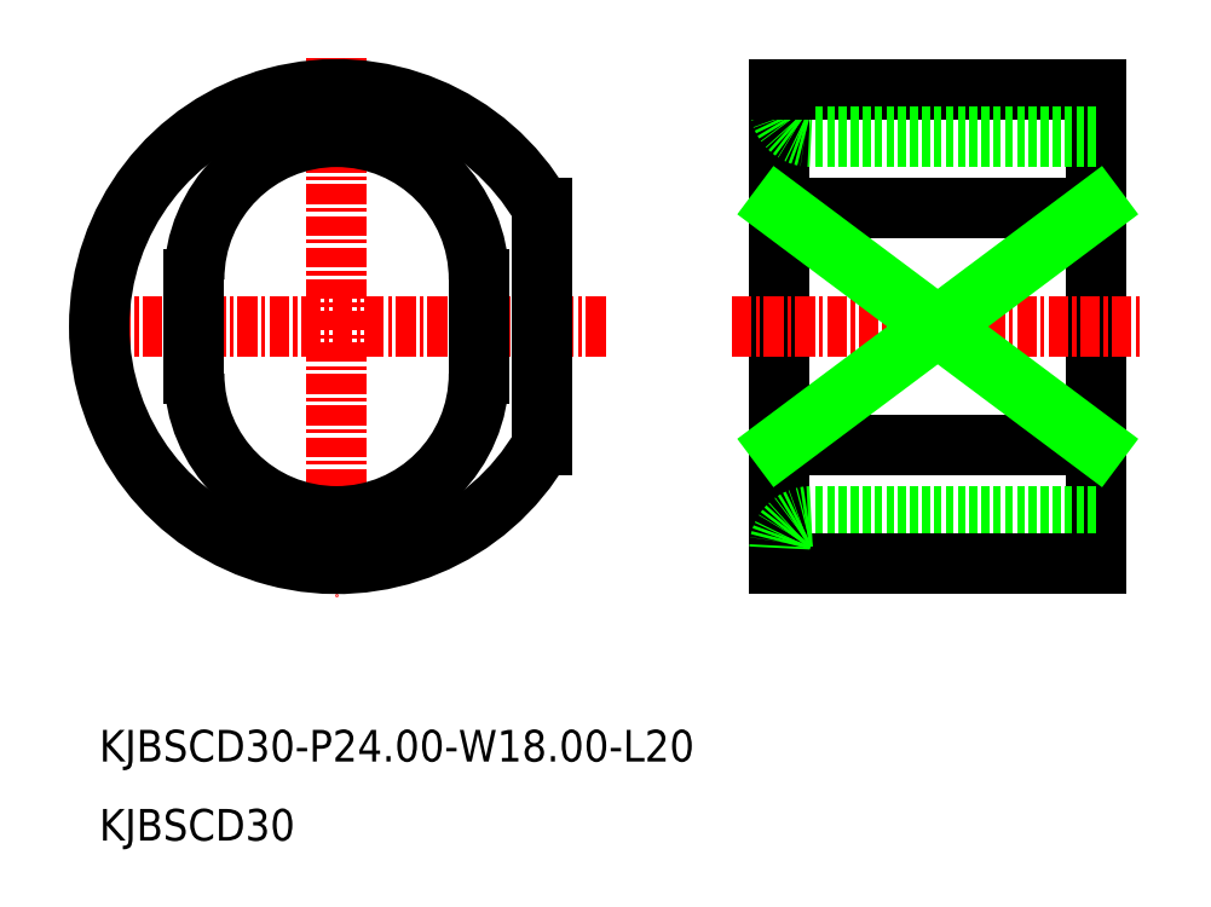
<metadata>
{"format":"dxf","ext":"dxf","renderer":"ezdxf+matplotlib","layout":"modelspace","background":"white","min_lineweight":24,"dpi":150}
</metadata>
<code>
0
SECTION
2
ENTITIES
0
LINE
8
CENTER
10
-1297
20
-848.4
30
0
11
-1331
21
-848.4
31
0
0
LINE
8
CENTER
10
-1314
20
-831.4
30
0
11
-1314
21
-865.4
31
0
0
LINE
8
0
10
-1266
20
-833.4
30
0
11
-1266
21
-863.4
31
0
0
LINE
8
0
10
-1286
20
-833.4
30
0
11
-1286
21
-863.4
31
0
0
ARC
8
0
10
-1284
20
-834.4
30
0
40
2
50
180
51
270
0
LINE
8
0
10
-1286
20
-833.4
30
0
11
-1266
21
-833.4
31
0
0
LINE
8
CENTER
10
-1289
20
-848.4
30
0
11
-1263
21
-848.4
31
0
0
LINE
8
0
10
-1266
20
-836.4
30
0
11
-1284
21
-836.4
31
0
0
LINE
8
0
10
-1266
20
-860.4
30
0
11
-1284
21
-860.4
31
0
0
LINE
8
0
10
-1286
20
-863.4
30
0
11
-1266
21
-863.4
31
0
0
ARC
8
0
10
-1284
20
-862.4
30
0
40
2
50
90
51
180
0
TEXT
8
0
10
-1329
20
-875.9
30
0
40
2
1
KJBSCD30-P24-W18-L20
0
TEXT
8
0
10
-1329
20
-880.9
30
0
40
2
1
KJBSCD30
0
ARC
8
0
10
-1314
20
-848.4
30
0
40
15
50
29.93
51
330.1
0
ARC
8
0
10
-1314
20
-845.4
30
0
40
9
50
0
51
180
0
ARC
8
0
10
-1314
20
-851.4
30
0
40
9
50
180
51
0
0
LINE
8
0
10
-1323
20
-845.4
30
0
11
-1323
21
-851.4
31
0
0
LINE
8
0
10
-1305
20
-845.4
30
0
11
-1305
21
-851.4
31
0
0
LINE
8
0
10
-1301
20
-840.9
30
0
11
-1301
21
-855.9
31
0
0
LINE
8
0
10
-1286
20
-840.9
30
0
11
-1266
21
-840.9
31
0
0
LINE
8
0
10
-1286
20
-855.9
30
0
11
-1266
21
-855.9
31
0
0
LINE
8
0
10
-1286
20
-840.9
30
0
11
-1266
21
-855.9
31
0
0
LINE
8
0
10
-1286
20
-855.9
30
0
11
-1266
21
-840.9
31
0
0
ENDSEC
0
EOF

</code>
